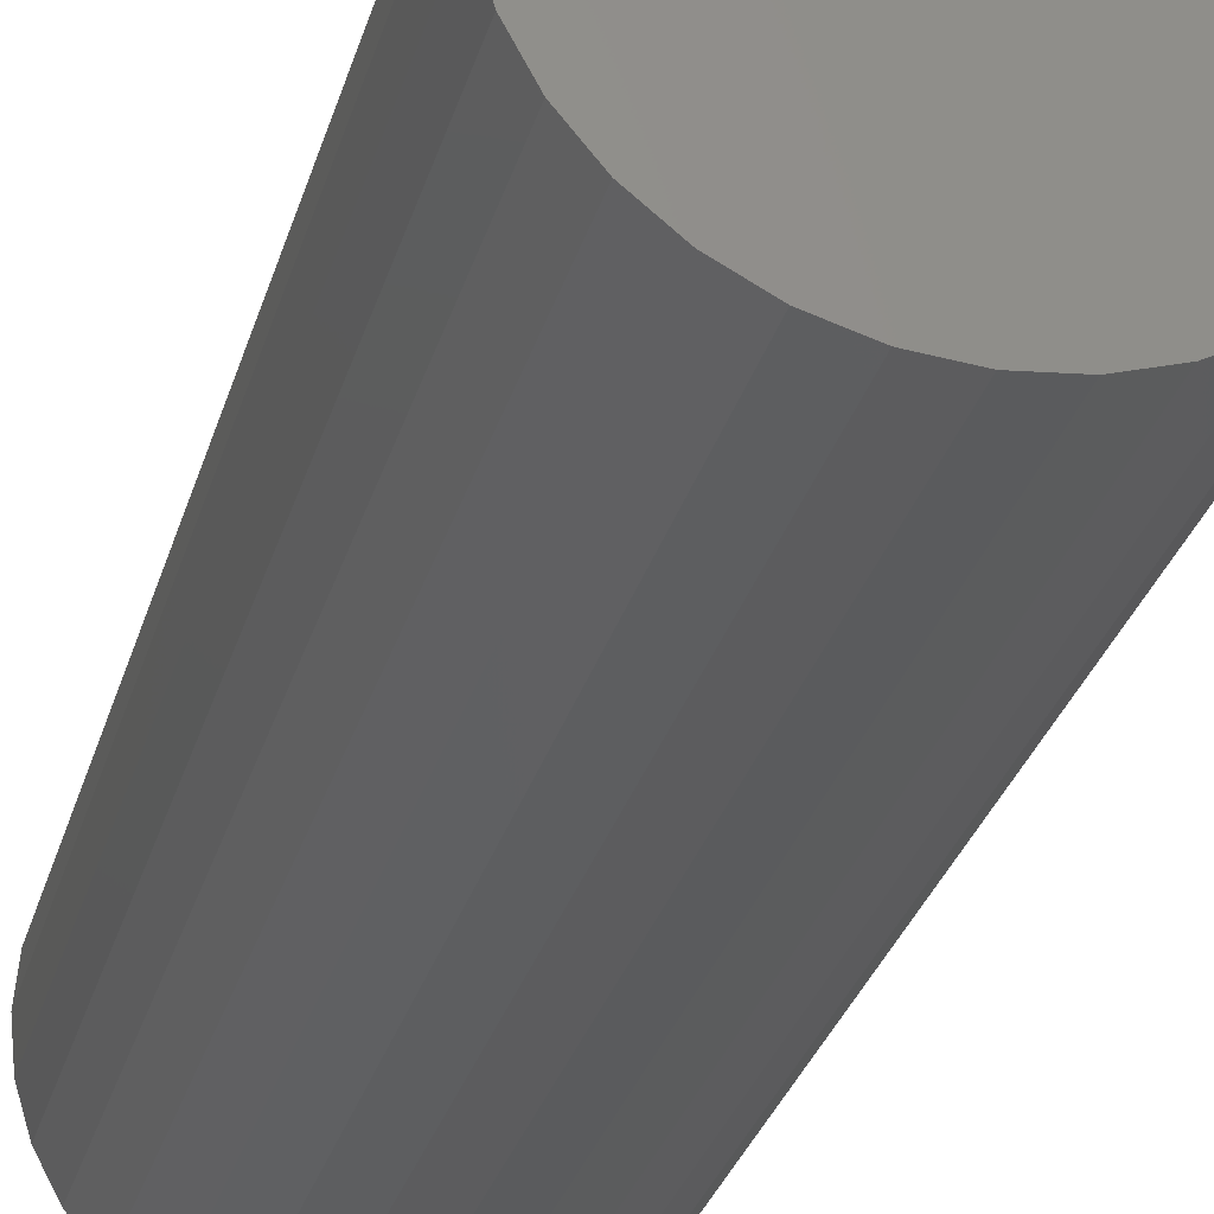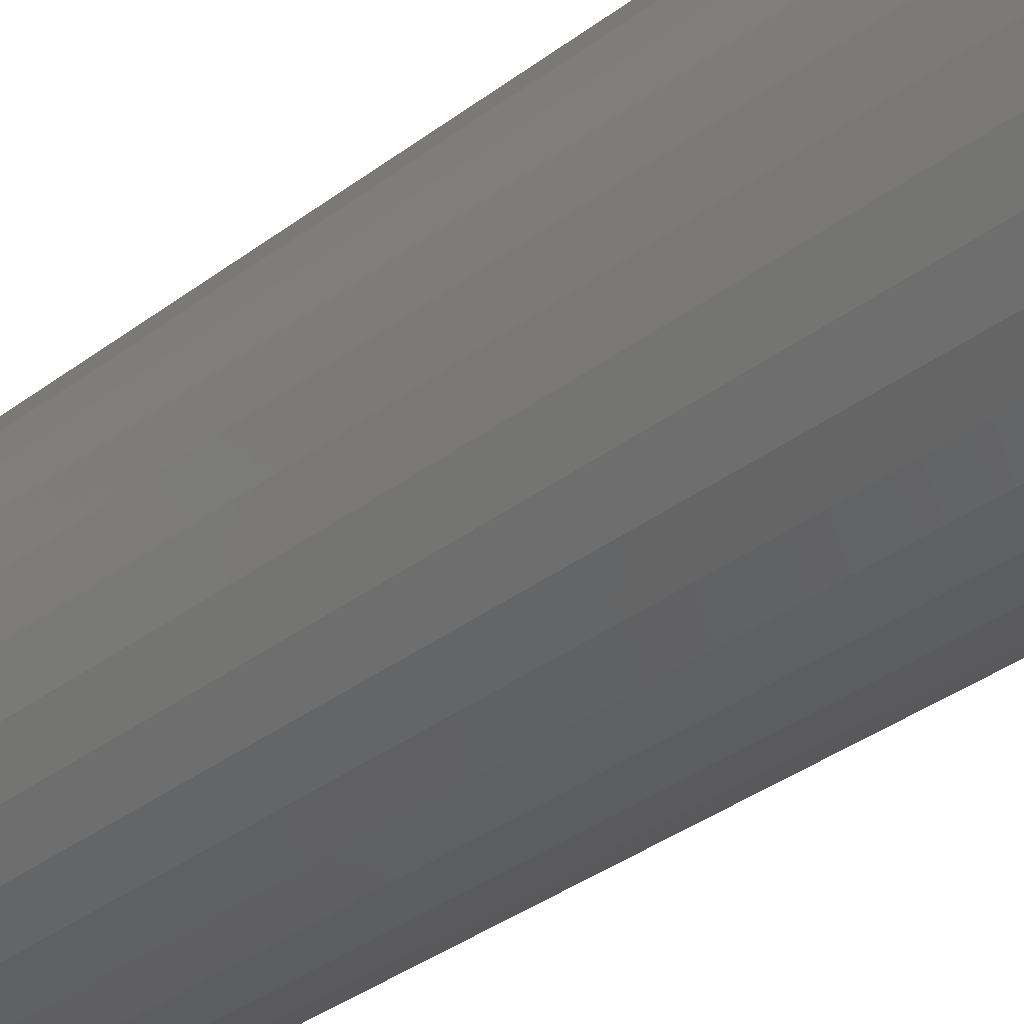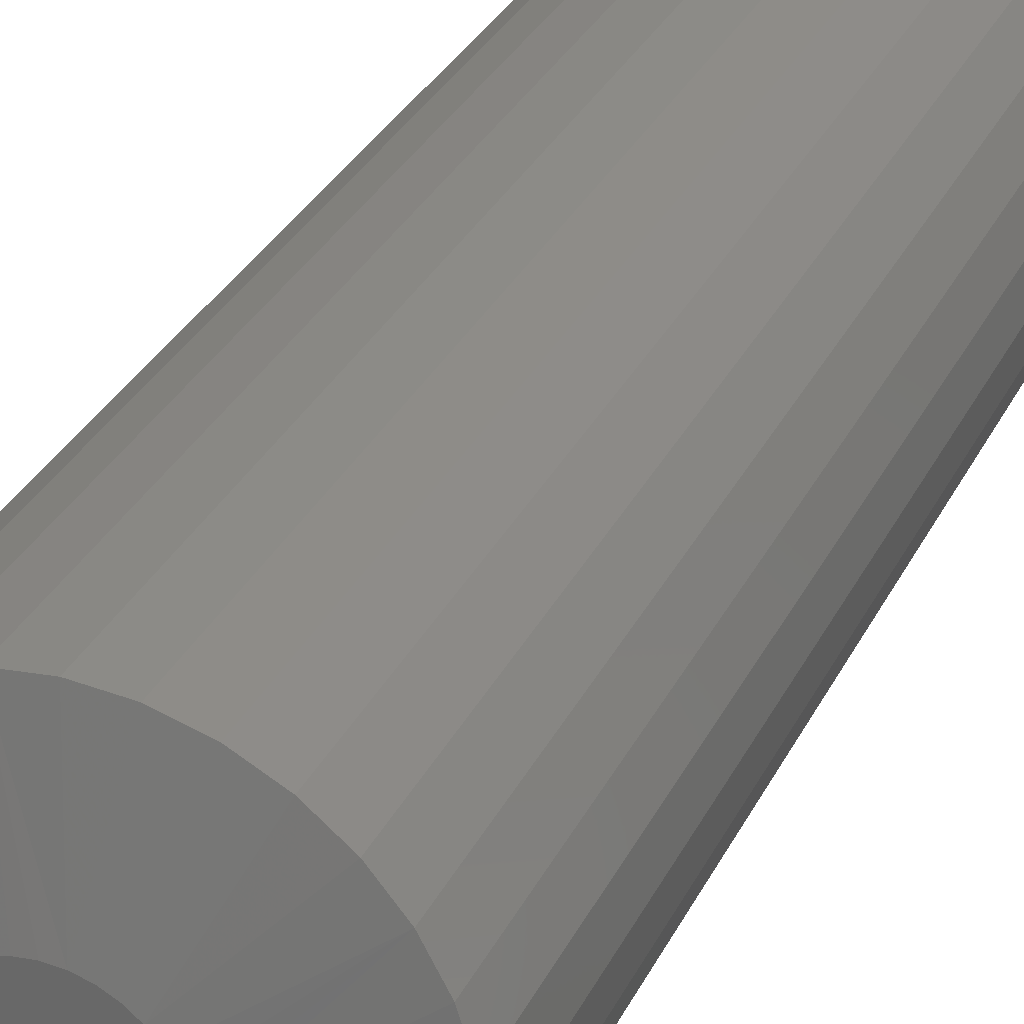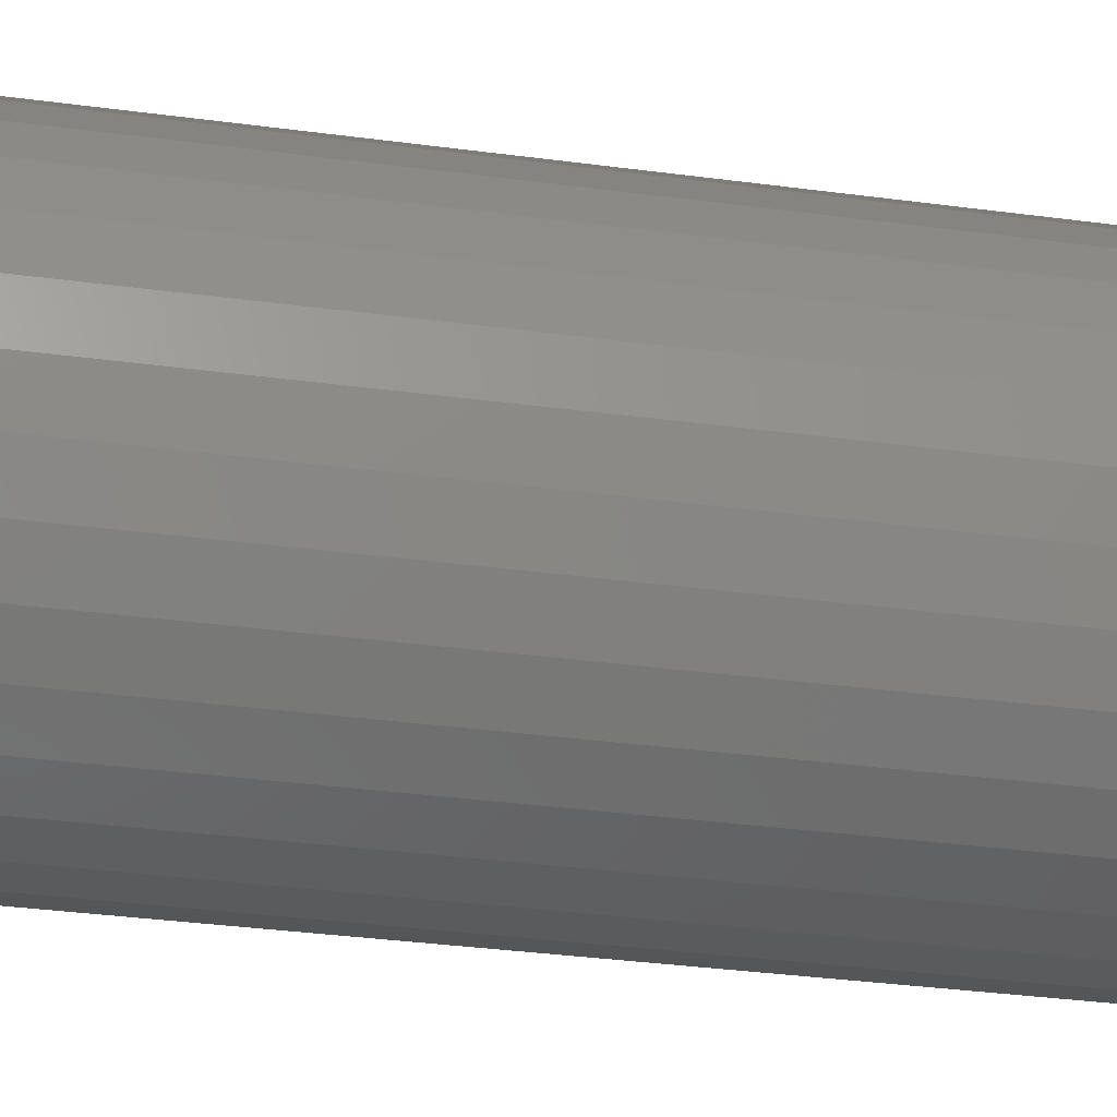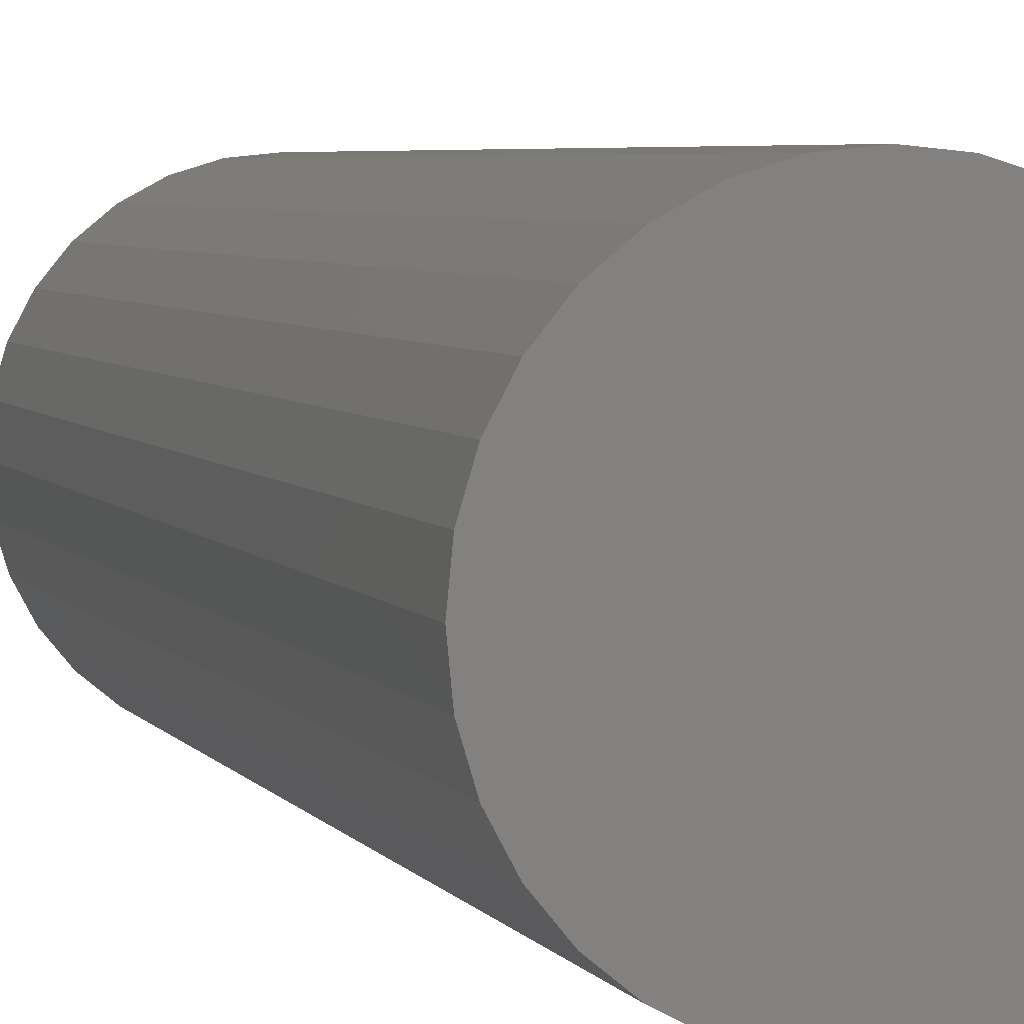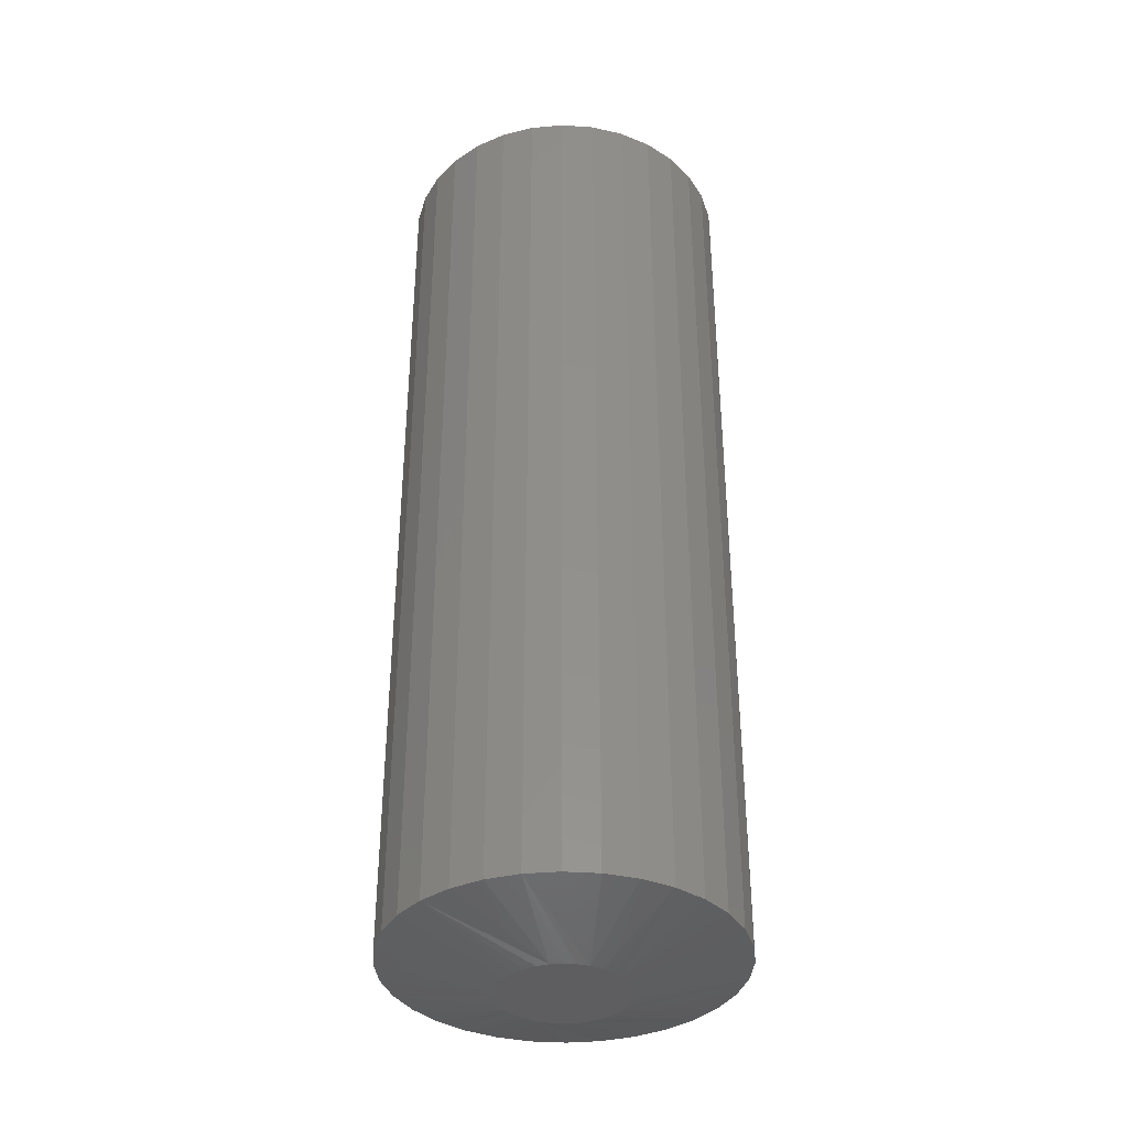
<metadata>
{"format":"stl","ext":"stl","renderer":"f3d","projection":"perspective","resolution":1024,"background":"white","views":[{"elev":-28.7,"azim":165.6,"up":"+Z"},{"elev":-36.0,"azim":-45.4,"up":"+Z"},{"elev":30.2,"azim":22.0,"up":"+Z"},{"elev":-31.2,"azim":-101.1,"up":"+Z"},{"elev":4.5,"azim":163.0,"up":"+Z"},{"elev":-37.1,"azim":101.9,"up":"+Y"}]}
</metadata>
<code>
# stl→obj: 96 verts, 188 faces
v 0.001398 -0.75 0.04827
v -0.008019 -0.75 0.04735
v -0.01708 -0.75 0.0446
v 0.01082 -0.75 0.04735
v 0.01987 -0.75 0.0446
v -0.02542 -0.75 0.04014
v 0.02822 -0.75 0.04014
v -0.03274 -0.75 0.03413
v 0.03553 -0.75 0.03413
v -0.03874 -0.75 0.02682
v 0.04154 -0.75 0.02682
v -0.0432 -0.75 0.01847
v 0.046 -0.75 0.01847
v -0.04595 -0.75 0.009418
v 0.04874 -0.75 0.009418
v 0.04874 -0.75 -0.009418
v -0.0432 -0.75 -0.01847
v 0.046 -0.75 -0.01847
v -0.03874 -0.75 -0.02682
v 0.04154 -0.75 -0.02682
v -0.03274 -0.75 -0.03413
v 0.03553 -0.75 -0.03413
v -0.02542 -0.75 -0.04014
v 0.02822 -0.75 -0.04014
v -0.01708 -0.75 -0.0446
v 0.01987 -0.75 -0.0446
v -0.00802 -0.75 -0.04735
v 0.001398 -0.75 -0.04827
v 0.01082 -0.75 -0.04735
v 0.04967 -0.75 -1.704e-17
v -0.04688 -0.75 3.346e-07
v -0.04595 -0.75 -0.009418
v 0.1356 7.45e-18 -1.644e-17
v 0.1356 -0.7266 -4.931e-17
v 0.133 7.307e-18 -0.02618
v 0.133 -0.7266 -0.02618
v 0.1254 6.883e-18 -0.05136
v 0.1254 -0.7266 -0.05136
v 0.113 6.195e-18 -0.07456
v 0.113 -0.7266 -0.07456
v 0.0963 5.268e-18 -0.0949
v 0.0963 -0.7266 -0.0949
v 0.07596 4.139e-18 -0.1116
v 0.07596 -0.7266 -0.1116
v 0.05276 2.851e-18 -0.124
v 0.05276 -0.7266 -0.124
v 0.02758 1.453e-18 -0.1316
v 0.02758 -0.7266 -0.1316
v 0.001398 -1.825e-33 -0.1342
v 0.001398 -0.7266 -0.1342
v -0.02479 -1.453e-18 -0.1316
v -0.02479 -0.7266 -0.1316
v -0.04996 -2.851e-18 -0.124
v -0.04996 -0.7266 -0.124
v -0.07317 -4.139e-18 -0.1116
v -0.07317 -0.7266 -0.1116
v -0.0935 -5.268e-18 -0.0949
v -0.0935 -0.7266 -0.0949
v -0.1102 -6.195e-18 -0.07456
v -0.1102 -0.7266 -0.07456
v -0.1226 -6.883e-18 -0.05136
v -0.1226 -0.7266 -0.05136
v -0.1302 -7.307e-18 -0.02618
v -0.1302 -0.7266 -0.02618
v -0.1328 -7.45e-18 1.644e-17
v -0.1328 -0.7266 1.644e-17
v -0.1302 -7.307e-18 0.02618
v -0.1302 -0.7266 0.02618
v -0.1226 -6.883e-18 0.05136
v -0.1226 -0.7266 0.05136
v -0.1102 -6.195e-18 0.07456
v -0.1102 -0.7266 0.07456
v -0.0935 -5.268e-18 0.0949
v -0.0935 -0.7266 0.0949
v -0.07317 -4.139e-18 0.1116
v -0.07317 -0.7266 0.1116
v -0.04996 -2.851e-18 0.124
v -0.04996 -0.7266 0.124
v -0.02479 -1.453e-18 0.1316
v -0.02479 -0.7266 0.1316
v 0.001398 9.124e-34 0.1342
v 0.001398 -0.7266 0.1342
v 0.02758 1.453e-18 0.1316
v 0.02758 -0.7266 0.1316
v 0.05276 2.851e-18 0.124
v 0.05276 -0.7266 0.124
v 0.07596 4.139e-18 0.1116
v 0.07596 -0.7266 0.1116
v 0.0963 5.268e-18 0.0949
v 0.0963 -0.7266 0.0949
v 0.113 6.195e-18 0.07456
v 0.113 -0.7266 0.07456
v 0.1254 6.883e-18 0.05136
v 0.1254 -0.7266 0.05136
v 0.133 7.307e-18 0.02618
v 0.133 -0.7266 0.02618
f 1 2 3
f 4 1 3
f 4 3 5
f 5 3 6
f 5 6 7
f 7 6 8
f 7 8 9
f 9 8 10
f 9 10 11
f 11 10 12
f 11 12 13
f 13 12 14
f 13 14 15
f 16 17 18
f 18 17 19
f 18 19 20
f 20 19 21
f 20 21 22
f 22 21 23
f 22 23 24
f 24 23 25
f 24 25 26
f 26 25 27
f 26 27 28
f 26 28 29
f 15 14 30
f 30 14 31
f 30 31 16
f 16 31 32
f 16 32 17
f 33 34 35
f 35 34 36
f 35 36 37
f 37 36 38
f 37 38 39
f 39 38 40
f 39 40 41
f 41 40 42
f 41 42 43
f 43 42 44
f 43 44 45
f 45 44 46
f 45 46 47
f 47 46 48
f 47 48 49
f 49 48 50
f 49 50 51
f 51 50 52
f 51 52 53
f 53 52 54
f 53 54 55
f 55 54 56
f 55 56 57
f 57 56 58
f 57 58 59
f 59 58 60
f 59 60 61
f 61 60 62
f 61 62 63
f 63 62 64
f 63 64 65
f 65 64 66
f 65 66 67
f 67 66 68
f 67 68 69
f 69 68 70
f 69 70 71
f 71 70 72
f 71 72 73
f 73 72 74
f 73 74 75
f 75 74 76
f 75 76 77
f 77 76 78
f 77 78 79
f 79 78 80
f 79 80 81
f 81 80 82
f 81 82 83
f 83 82 84
f 83 84 85
f 85 84 86
f 85 86 87
f 87 86 88
f 87 88 89
f 89 88 90
f 89 90 91
f 91 90 92
f 91 92 93
f 93 92 94
f 93 94 95
f 95 94 96
f 95 96 33
f 33 96 34
f 88 86 9
f 90 88 9
f 9 92 90
f 11 92 9
f 13 92 11
f 92 13 15
f 82 80 4
f 84 82 4
f 4 86 84
f 5 86 4
f 7 86 5
f 7 9 86
f 76 74 3
f 78 76 3
f 3 80 78
f 2 80 3
f 1 80 2
f 1 4 80
f 70 68 10
f 72 70 10
f 10 74 72
f 8 74 10
f 6 74 8
f 6 3 74
f 66 31 14
f 66 14 12
f 66 12 10
f 66 10 68
f 30 34 96
f 30 96 94
f 30 94 92
f 30 92 15
f 56 54 21
f 58 56 21
f 21 60 58
f 19 60 21
f 17 60 19
f 60 17 32
f 50 48 27
f 52 50 27
f 27 54 52
f 25 54 27
f 23 54 25
f 23 21 54
f 44 42 26
f 46 44 26
f 26 48 46
f 29 48 26
f 28 48 29
f 28 27 48
f 38 36 20
f 40 38 20
f 20 42 40
f 22 42 20
f 24 42 22
f 24 26 42
f 34 30 16
f 34 16 18
f 34 18 20
f 34 20 36
f 31 66 64
f 31 64 62
f 31 62 60
f 31 60 32
f 81 83 79
f 77 79 83
f 85 77 83
f 47 51 45
f 49 51 47
f 51 53 45
f 45 53 55
f 45 55 43
f 43 55 57
f 43 57 41
f 41 57 59
f 41 59 39
f 39 59 61
f 39 61 37
f 37 61 63
f 37 63 35
f 35 63 65
f 35 65 33
f 33 65 67
f 33 67 95
f 95 67 69
f 95 69 93
f 93 69 71
f 93 71 91
f 91 71 73
f 91 73 89
f 89 73 75
f 89 75 87
f 87 75 77
f 87 77 85

</code>
